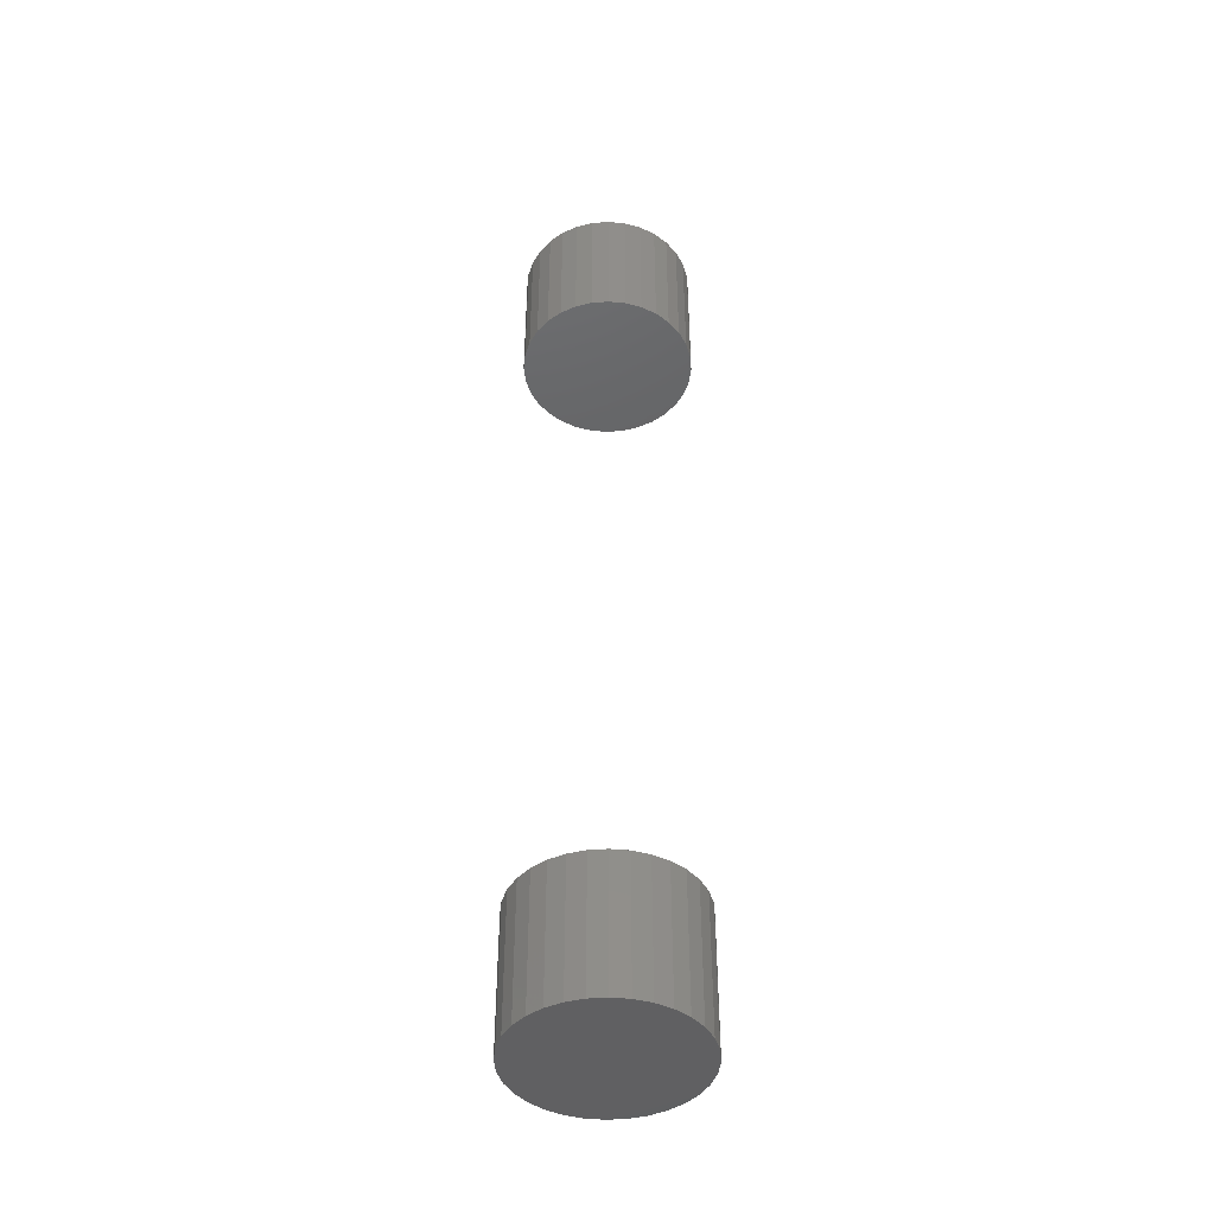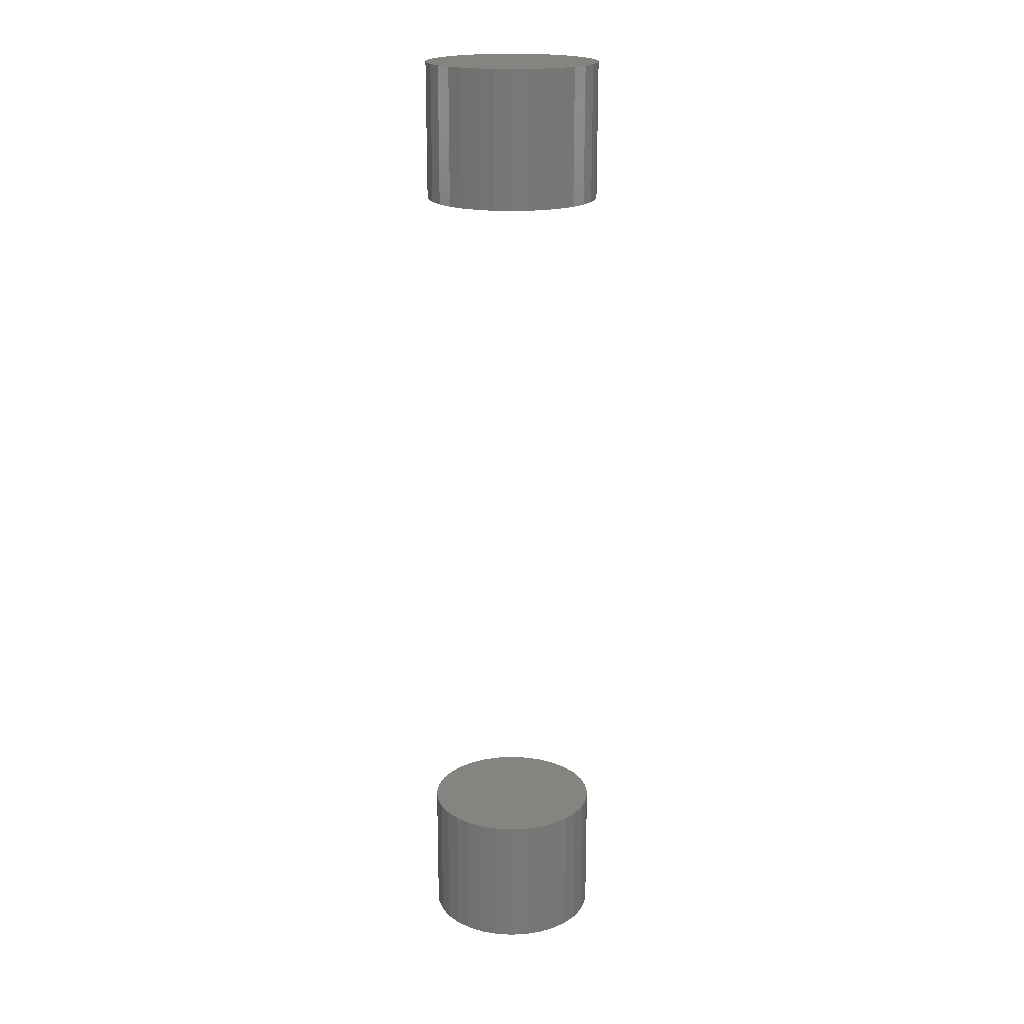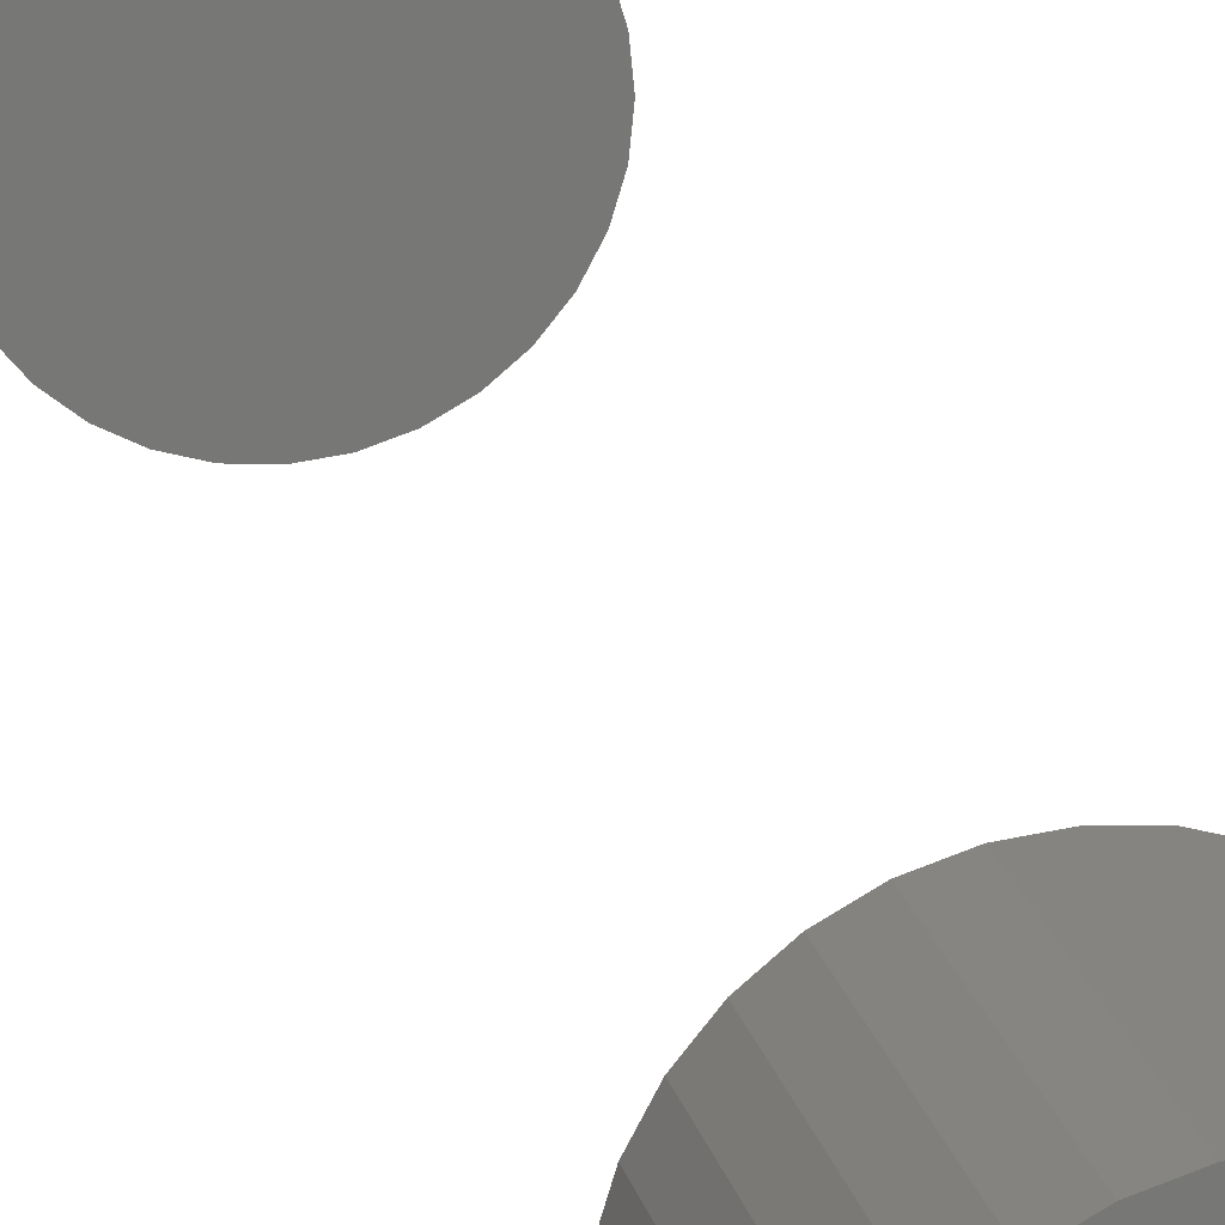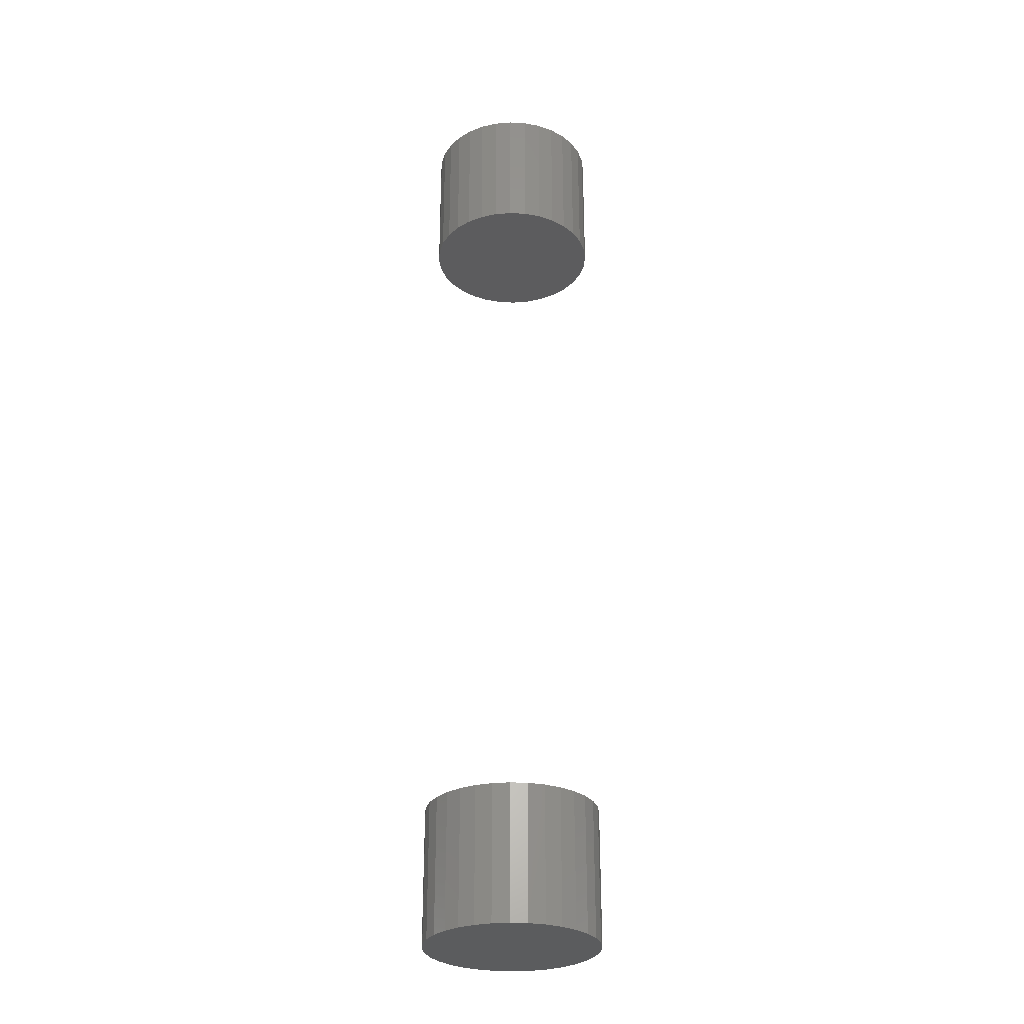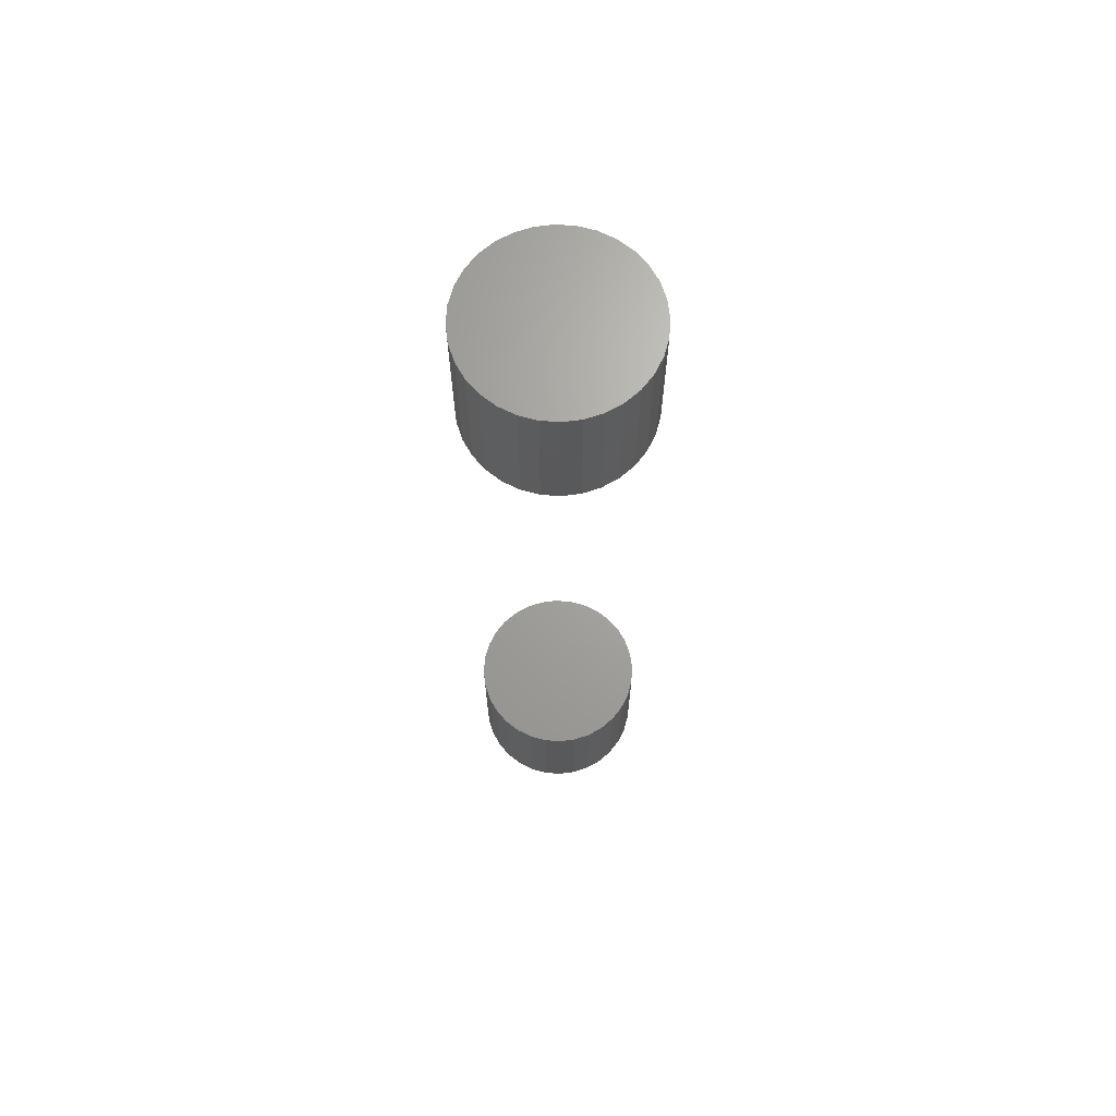
<metadata>
{"format":"stl","ext":"stl","renderer":"f3d","projection":"perspective","resolution":1024,"background":"white","views":[{"elev":-43.9,"azim":-12.0,"up":"+Z"},{"elev":19.4,"azim":-89.6,"up":"+Z"},{"elev":20.5,"azim":166.7,"up":"+Y"},{"elev":-29.1,"azim":46.3,"up":"+Z"},{"elev":67.6,"azim":54.6,"up":"+Z"}]}
</metadata>
<code>
# stl→obj: 128 verts, 248 faces
v -0.07812 9.185e-18 0.6719
v -0.07812 9.185e-18 0.7891
v -0.07668 0.01463 0.6719
v -0.07668 0.01463 0.7891
v -0.07242 0.0287 0.6719
v -0.07242 0.0287 0.7891
v -0.06549 0.04167 0.6719
v -0.06549 0.04167 0.7891
v -0.05616 0.05303 0.6719
v -0.05616 0.05303 0.7891
v -0.04479 0.06236 0.6719
v -0.04479 0.06236 0.7891
v -0.03183 0.06929 0.6719
v -0.03183 0.06929 0.7891
v -0.01776 0.07356 0.6719
v -0.01776 0.07356 0.7891
v -0.003125 0.075 0.6719
v -0.003125 0.075 0.7891
v 0.01151 0.07356 0.6719
v 0.01151 0.07356 0.7891
v 0.02558 0.06929 0.6719
v 0.02558 0.06929 0.7891
v 0.03854 0.06236 0.6719
v 0.03854 0.06236 0.7891
v 0.04991 0.05303 0.6719
v 0.04991 0.05303 0.7891
v 0.05924 0.04167 0.6719
v 0.05924 0.04167 0.7891
v 0.06617 0.0287 0.6719
v 0.06617 0.0287 0.7891
v 0.07043 0.01463 0.6719
v 0.07043 0.01463 0.7891
v 0.07187 -1.837e-17 0.6719
v 0.07187 0 0.7891
v -0.07812 9.185e-18 -0.03906
v -0.07812 9.185e-18 0.07812
v -0.07668 0.01463 -0.03906
v -0.07668 0.01463 0.07812
v -0.07242 0.0287 -0.03906
v -0.07242 0.0287 0.07812
v -0.06549 0.04167 -0.03906
v -0.06549 0.04167 0.07812
v -0.05616 0.05303 -0.03906
v -0.05616 0.05303 0.07812
v -0.04479 0.06236 -0.03906
v -0.04479 0.06236 0.07812
v -0.03183 0.06929 -0.03906
v -0.03183 0.06929 0.07812
v -0.01776 0.07356 -0.03906
v -0.01776 0.07356 0.07812
v -0.003125 0.075 -0.03906
v -0.003125 0.075 0.07812
v 0.01151 0.07356 -0.03906
v 0.01151 0.07356 0.07812
v 0.02558 0.06929 -0.03906
v 0.02558 0.06929 0.07812
v 0.03854 0.06236 -0.03906
v 0.03854 0.06236 0.07812
v 0.04991 0.05303 -0.03906
v 0.04991 0.05303 0.07812
v 0.05924 0.04167 -0.03906
v 0.05924 0.04167 0.07812
v 0.06617 0.0287 -0.03906
v 0.06617 0.0287 0.07812
v 0.07043 0.01463 -0.03906
v 0.07043 0.01463 0.07812
v 0.07187 -1.837e-17 -0.03906
v 0.07187 0 0.07812
v 0.07043 -0.01463 0.6719
v 0.07043 -0.01463 0.7891
v 0.06617 -0.0287 0.6719
v 0.06617 -0.0287 0.7891
v 0.05924 -0.04167 0.6719
v 0.05924 -0.04167 0.7891
v 0.04991 -0.05303 0.6719
v 0.04991 -0.05303 0.7891
v 0.03854 -0.06236 0.6719
v 0.03854 -0.06236 0.7891
v 0.02558 -0.06929 0.6719
v 0.02558 -0.06929 0.7891
v 0.01151 -0.07356 0.6719
v 0.01151 -0.07356 0.7891
v -0.003125 -0.075 0.6719
v -0.003125 -0.075 0.7891
v -0.01776 -0.07356 0.6719
v -0.01776 -0.07356 0.7891
v -0.03183 -0.06929 0.6719
v -0.03183 -0.06929 0.7891
v -0.04479 -0.06236 0.6719
v -0.04479 -0.06236 0.7891
v -0.05616 -0.05303 0.6719
v -0.05616 -0.05303 0.7891
v -0.06549 -0.04167 0.6719
v -0.06549 -0.04167 0.7891
v -0.07242 -0.0287 0.6719
v -0.07242 -0.0287 0.7891
v -0.07668 -0.01463 0.6719
v -0.07668 -0.01463 0.7891
v 0.07043 -0.01463 -0.03906
v 0.07043 -0.01463 0.07812
v 0.06617 -0.0287 -0.03906
v 0.06617 -0.0287 0.07812
v 0.05924 -0.04167 -0.03906
v 0.05924 -0.04167 0.07812
v 0.04991 -0.05303 -0.03906
v 0.04991 -0.05303 0.07812
v 0.03854 -0.06236 -0.03906
v 0.03854 -0.06236 0.07812
v 0.02558 -0.06929 -0.03906
v 0.02558 -0.06929 0.07812
v 0.01151 -0.07356 -0.03906
v 0.01151 -0.07356 0.07812
v -0.003125 -0.075 -0.03906
v -0.003125 -0.075 0.07812
v -0.01776 -0.07356 -0.03906
v -0.01776 -0.07356 0.07812
v -0.03183 -0.06929 -0.03906
v -0.03183 -0.06929 0.07812
v -0.04479 -0.06236 -0.03906
v -0.04479 -0.06236 0.07812
v -0.05616 -0.05303 -0.03906
v -0.05616 -0.05303 0.07812
v -0.06549 -0.04167 -0.03906
v -0.06549 -0.04167 0.07812
v -0.07242 -0.0287 -0.03906
v -0.07242 -0.0287 0.07812
v -0.07668 -0.01463 -0.03906
v -0.07668 -0.01463 0.07812
f 1 2 3
f 3 2 4
f 3 4 5
f 5 4 6
f 5 6 7
f 7 6 8
f 7 8 9
f 9 8 10
f 9 10 11
f 11 10 12
f 11 12 13
f 13 12 14
f 13 14 15
f 15 14 16
f 15 16 17
f 17 16 18
f 17 18 19
f 19 18 20
f 19 20 21
f 21 20 22
f 21 22 23
f 23 22 24
f 23 24 25
f 25 24 26
f 25 26 27
f 27 26 28
f 27 28 29
f 29 28 30
f 29 30 31
f 31 30 32
f 31 32 33
f 33 32 34
f 35 36 37
f 37 36 38
f 37 38 39
f 39 38 40
f 39 40 41
f 41 40 42
f 41 42 43
f 43 42 44
f 43 44 45
f 45 44 46
f 45 46 47
f 47 46 48
f 47 48 49
f 49 48 50
f 49 50 51
f 51 50 52
f 51 52 53
f 53 52 54
f 53 54 55
f 55 54 56
f 55 56 57
f 57 56 58
f 57 58 59
f 59 58 60
f 59 60 61
f 61 60 62
f 61 62 63
f 63 62 64
f 63 64 65
f 65 64 66
f 65 66 67
f 67 66 68
f 33 34 69
f 69 34 70
f 69 70 71
f 71 70 72
f 71 72 73
f 73 72 74
f 73 74 75
f 75 74 76
f 75 76 77
f 77 76 78
f 77 78 79
f 79 78 80
f 79 80 81
f 81 80 82
f 81 82 83
f 83 82 84
f 83 84 85
f 85 84 86
f 85 86 87
f 87 86 88
f 87 88 89
f 89 88 90
f 89 90 91
f 91 90 92
f 91 92 93
f 93 92 94
f 93 94 95
f 95 94 96
f 95 96 97
f 97 96 98
f 97 98 1
f 1 98 2
f 67 68 99
f 99 68 100
f 99 100 101
f 101 100 102
f 101 102 103
f 103 102 104
f 103 104 105
f 105 104 106
f 105 106 107
f 107 106 108
f 107 108 109
f 109 108 110
f 109 110 111
f 111 110 112
f 111 112 113
f 113 112 114
f 113 114 115
f 115 114 116
f 115 116 117
f 117 116 118
f 117 118 119
f 119 118 120
f 119 120 121
f 121 120 122
f 121 122 123
f 123 122 124
f 123 124 125
f 125 124 126
f 125 126 127
f 127 126 128
f 127 128 35
f 35 128 36
f 50 54 52
f 54 50 48
f 54 48 56
f 56 48 46
f 56 46 58
f 58 46 44
f 58 44 60
f 106 120 108
f 108 120 118
f 108 118 110
f 110 118 116
f 110 116 112
f 112 116 114
f 60 44 62
f 62 44 42
f 62 42 64
f 64 42 40
f 64 40 66
f 66 40 38
f 66 38 68
f 68 38 36
f 68 36 100
f 100 36 128
f 100 128 102
f 102 128 126
f 102 126 104
f 104 126 124
f 104 124 106
f 106 124 122
f 106 122 120
f 17 19 15
f 13 15 19
f 21 13 19
f 11 13 21
f 23 11 21
f 9 11 23
f 25 9 23
f 77 89 75
f 87 89 77
f 79 87 77
f 85 87 79
f 81 85 79
f 83 85 81
f 89 91 75
f 75 91 93
f 75 93 73
f 73 93 95
f 73 95 71
f 71 95 97
f 71 97 69
f 69 97 1
f 69 1 33
f 33 1 3
f 33 3 31
f 31 3 5
f 31 5 29
f 29 5 7
f 29 7 27
f 27 7 9
f 27 9 25
f 51 53 49
f 47 49 53
f 55 47 53
f 45 47 55
f 57 45 55
f 43 45 57
f 59 43 57
f 107 119 105
f 117 119 107
f 109 117 107
f 115 117 109
f 111 115 109
f 113 115 111
f 119 121 105
f 105 121 123
f 105 123 103
f 103 123 125
f 103 125 101
f 101 125 127
f 101 127 99
f 99 127 35
f 99 35 67
f 67 35 37
f 67 37 65
f 65 37 39
f 65 39 63
f 63 39 41
f 63 41 61
f 61 41 43
f 61 43 59
f 16 20 18
f 20 16 14
f 20 14 22
f 22 14 12
f 22 12 24
f 24 12 10
f 24 10 26
f 76 90 78
f 78 90 88
f 78 88 80
f 80 88 86
f 80 86 82
f 82 86 84
f 26 10 28
f 28 10 8
f 28 8 30
f 30 8 6
f 30 6 32
f 32 6 4
f 32 4 34
f 34 4 2
f 34 2 70
f 70 2 98
f 70 98 72
f 72 98 96
f 72 96 74
f 74 96 94
f 74 94 76
f 76 94 92
f 76 92 90

</code>
